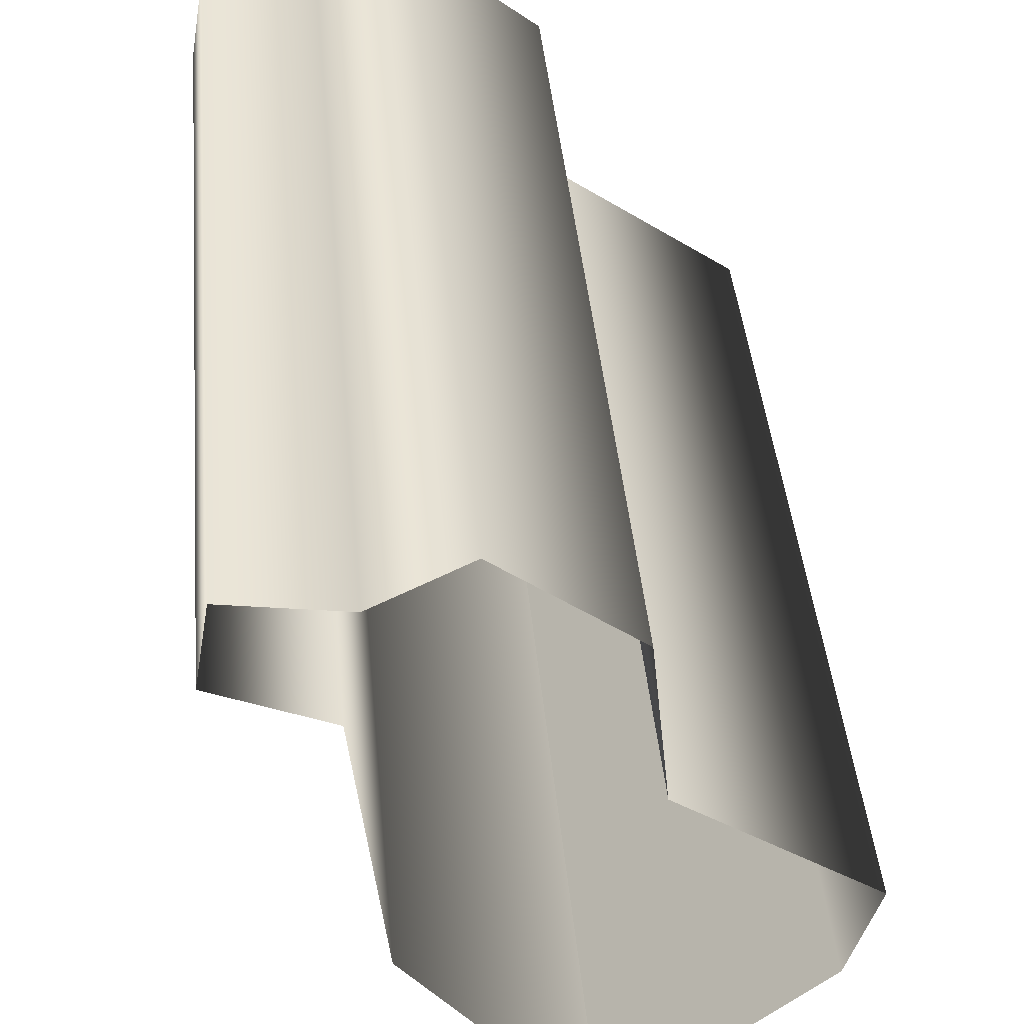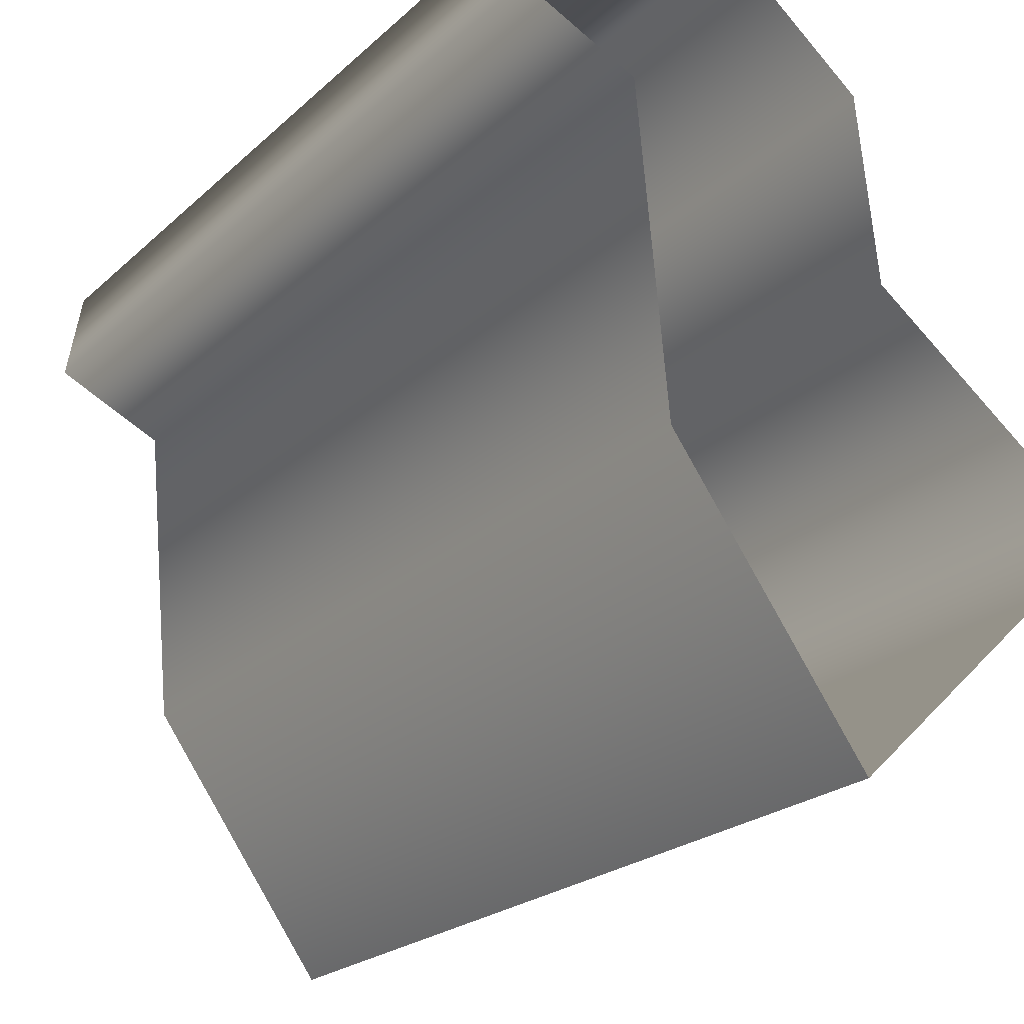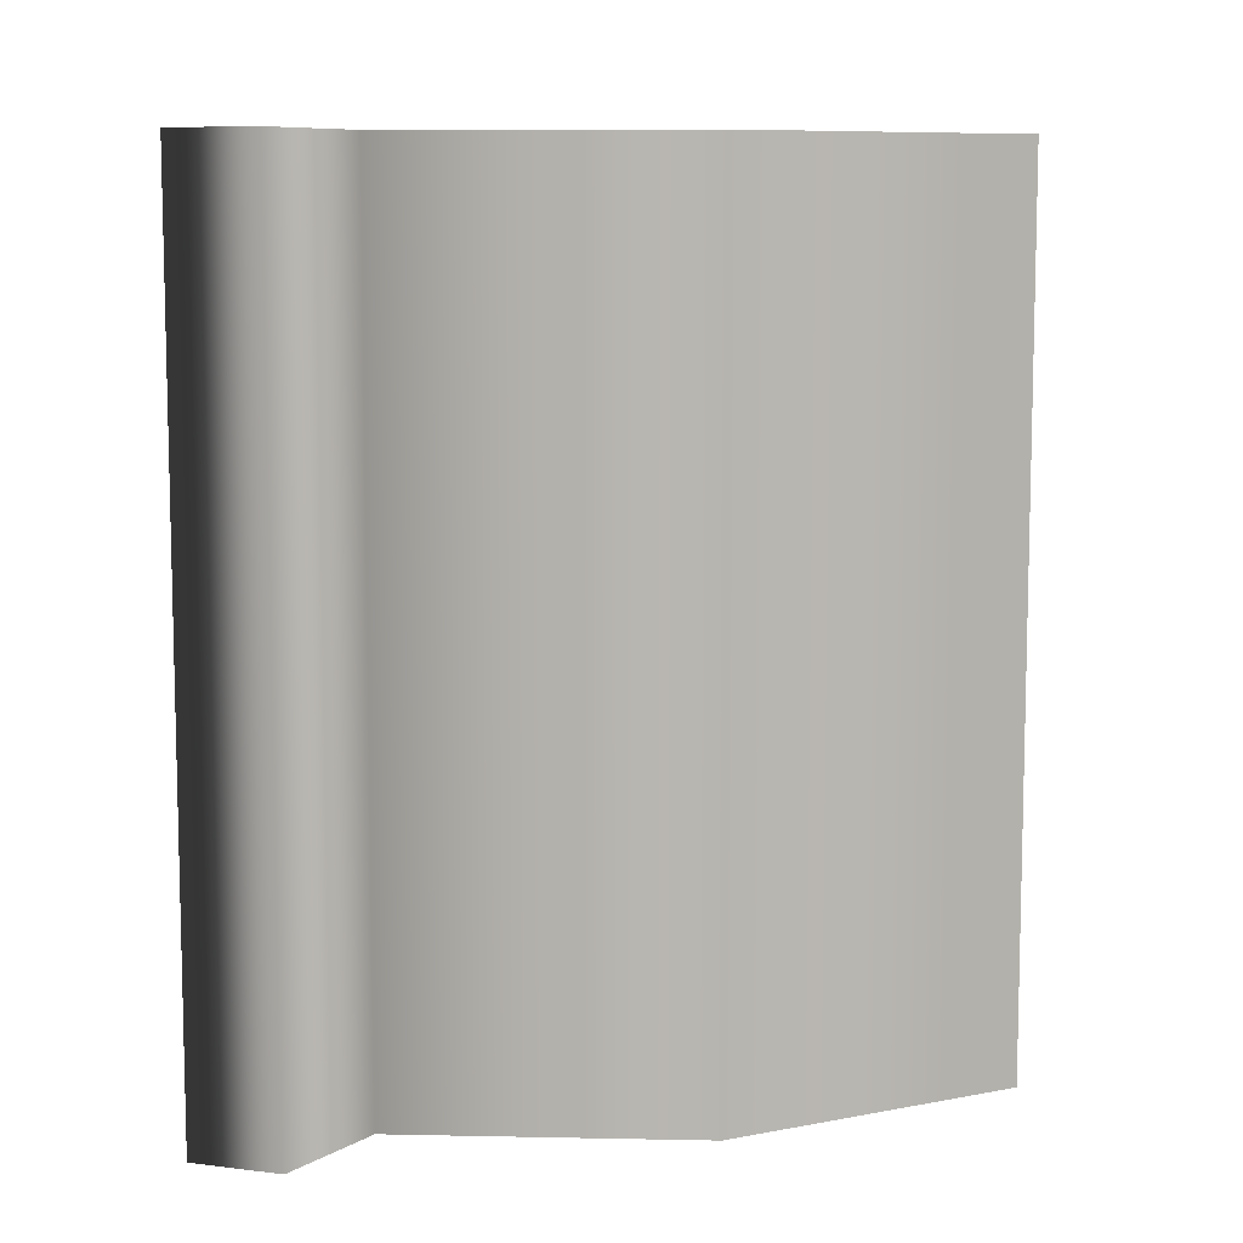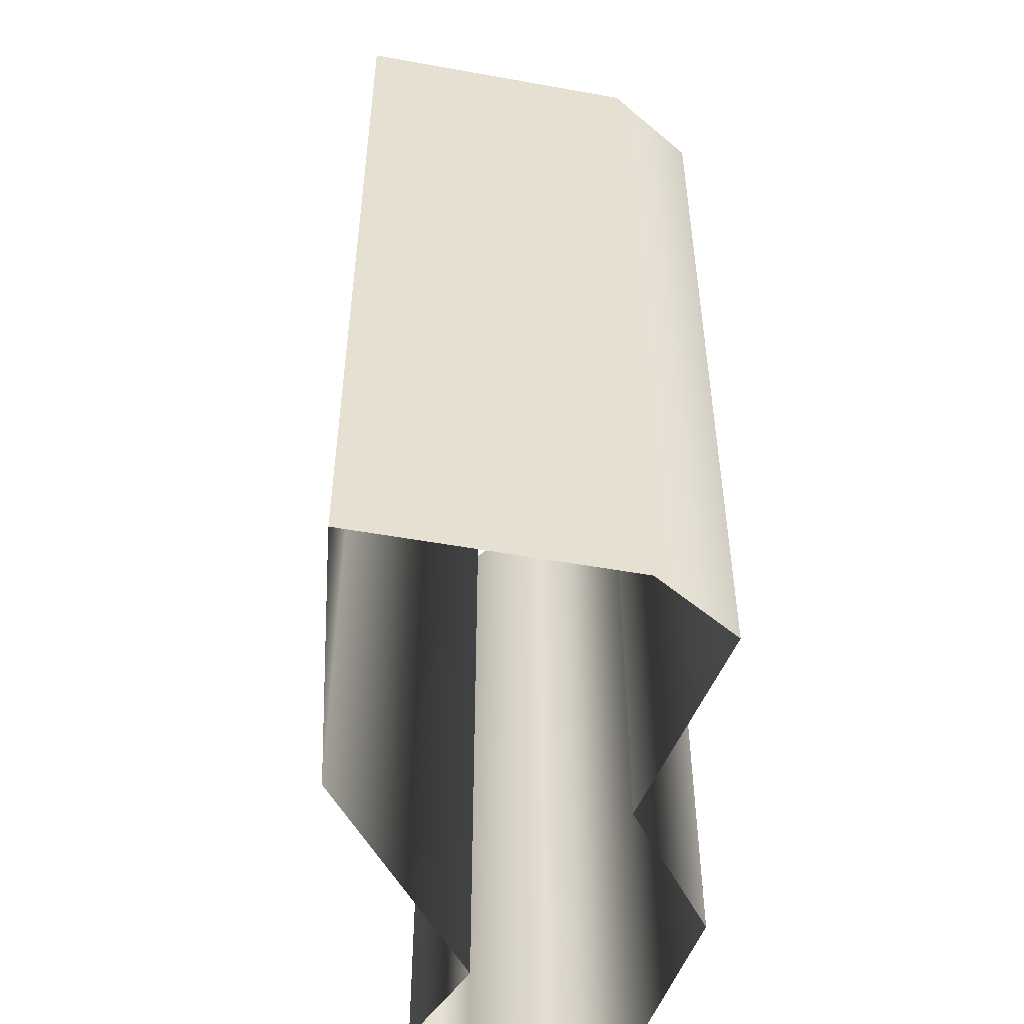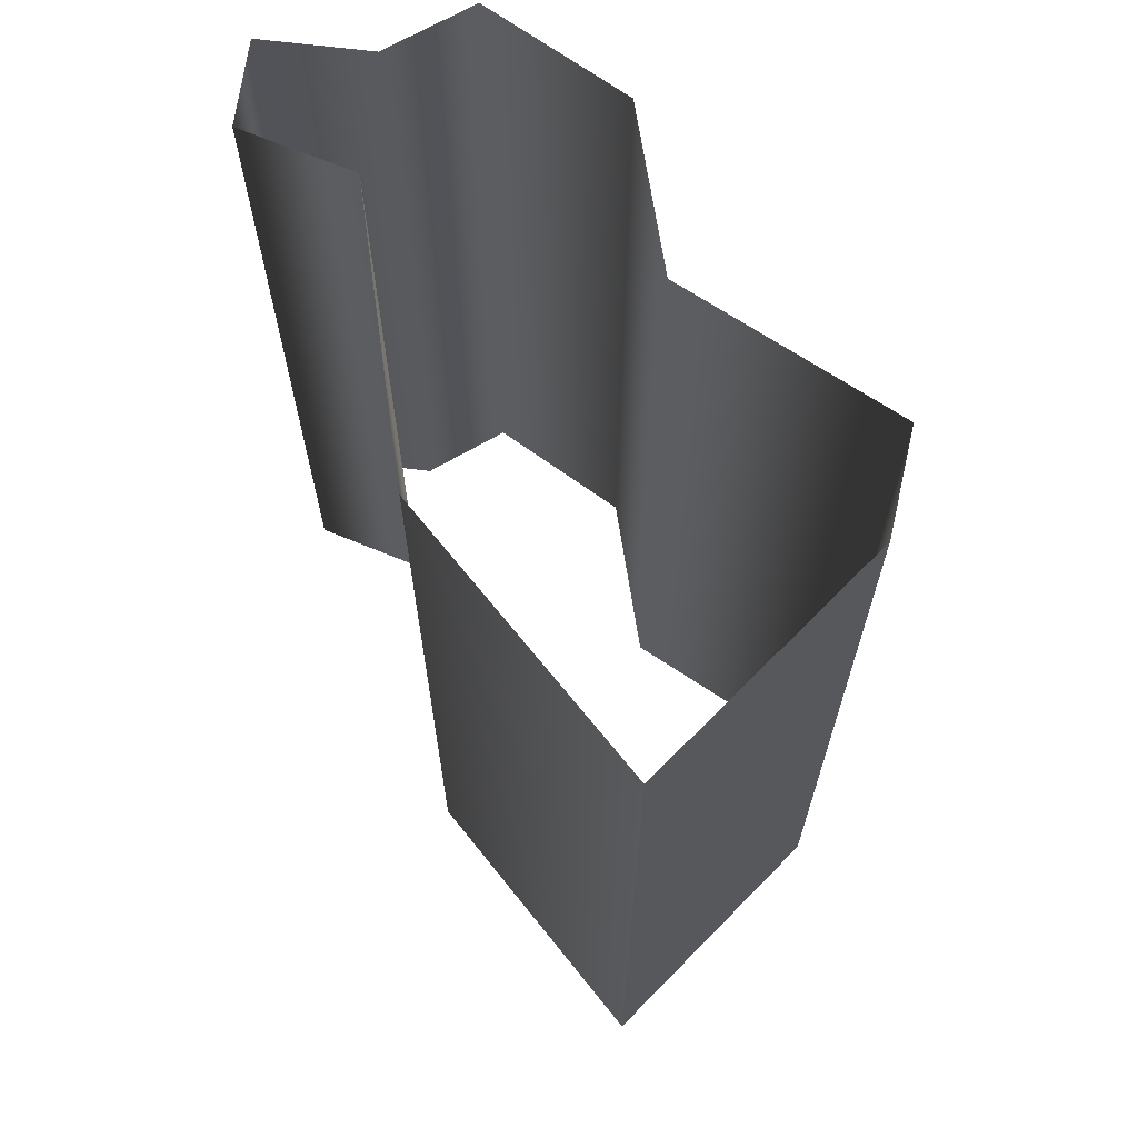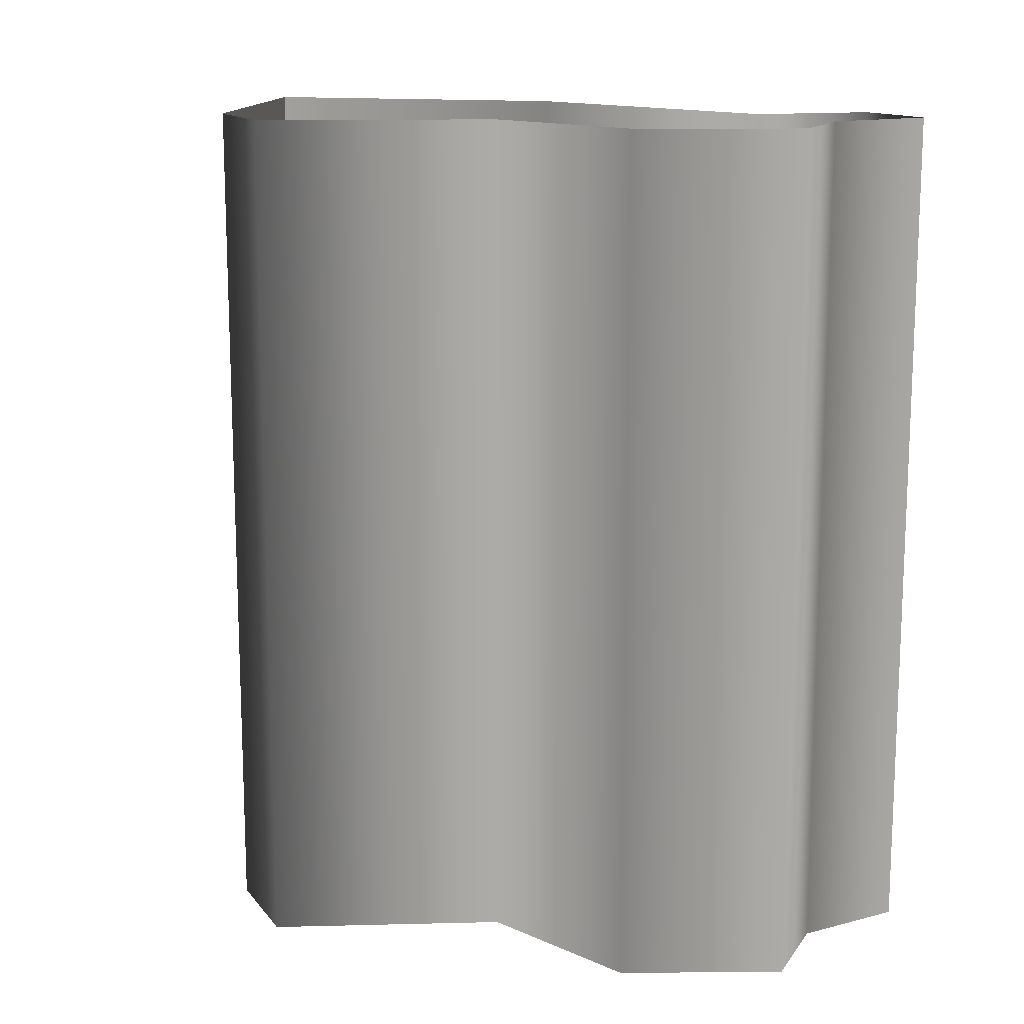
<metadata>
{"format":"obj","ext":"obj","renderer":"f3d","projection":"perspective","resolution":1024,"background":"white","views":[{"elev":43.1,"azim":174.7,"up":"+Z"},{"elev":-22.6,"azim":146.2,"up":"+Z"},{"elev":8.7,"azim":98.5,"up":"+Y"},{"elev":-51.4,"azim":-148.1,"up":"+Y"},{"elev":67.3,"azim":177.4,"up":"+Y"},{"elev":14.0,"azim":-39.7,"up":"+Y"}]}
</metadata>
<code>
g
v 25.88 108.4 -88.01
v 25.88 94.42 -88.01
v 28.85 108.4 -83.92
v 28.85 94.42 -83.92
v 29.31 108.4 -79.03
v 29.31 94.42 -79.03
v 31.06 108.4 -78.19
v 31.06 94.42 -78.19
v 30.81 108.4 -76.74
v 30.81 94.42 -76.74
v 29.01 108.4 -77.05
v 29.01 94.42 -77.05
v 27.57 108.4 -76.29
v 27.57 94.42 -76.29
v 25.46 108.4 -77.99
v 25.46 94.42 -77.99
v 25.16 108.4 -80.87
v 25.16 94.42 -80.87
v 22.04 108.4 -83.19
v 22.04 94.42 -83.19
v 22.52 108.4 -84.88
v 22.52 94.42 -84.88
v 25.88 108.4 -88.01
v 25.88 94.42 -88.01
g _0
f 3 2 1
f 2 3 4
f 5 4 3
f 4 5 6
f 7 6 5
f 6 7 8
f 9 8 7
f 8 9 10
f 11 10 9
f 10 11 12
f 13 12 11
f 12 13 14
f 15 14 13
f 14 15 16
f 17 16 15
f 16 17 18
f 19 18 17
f 18 19 20
f 21 20 19
f 20 21 22
f 23 22 21
f 22 23 24

</code>
